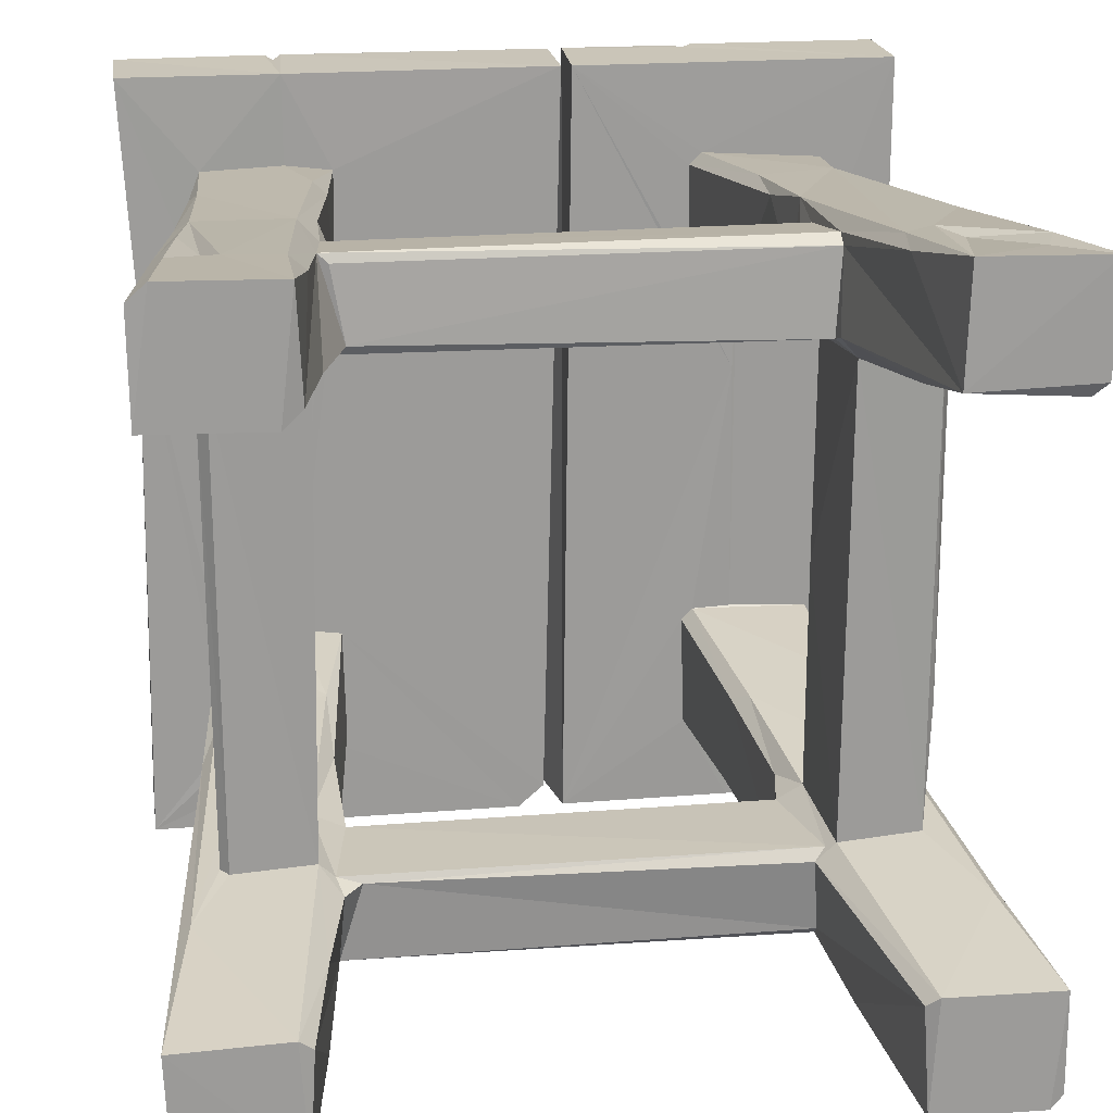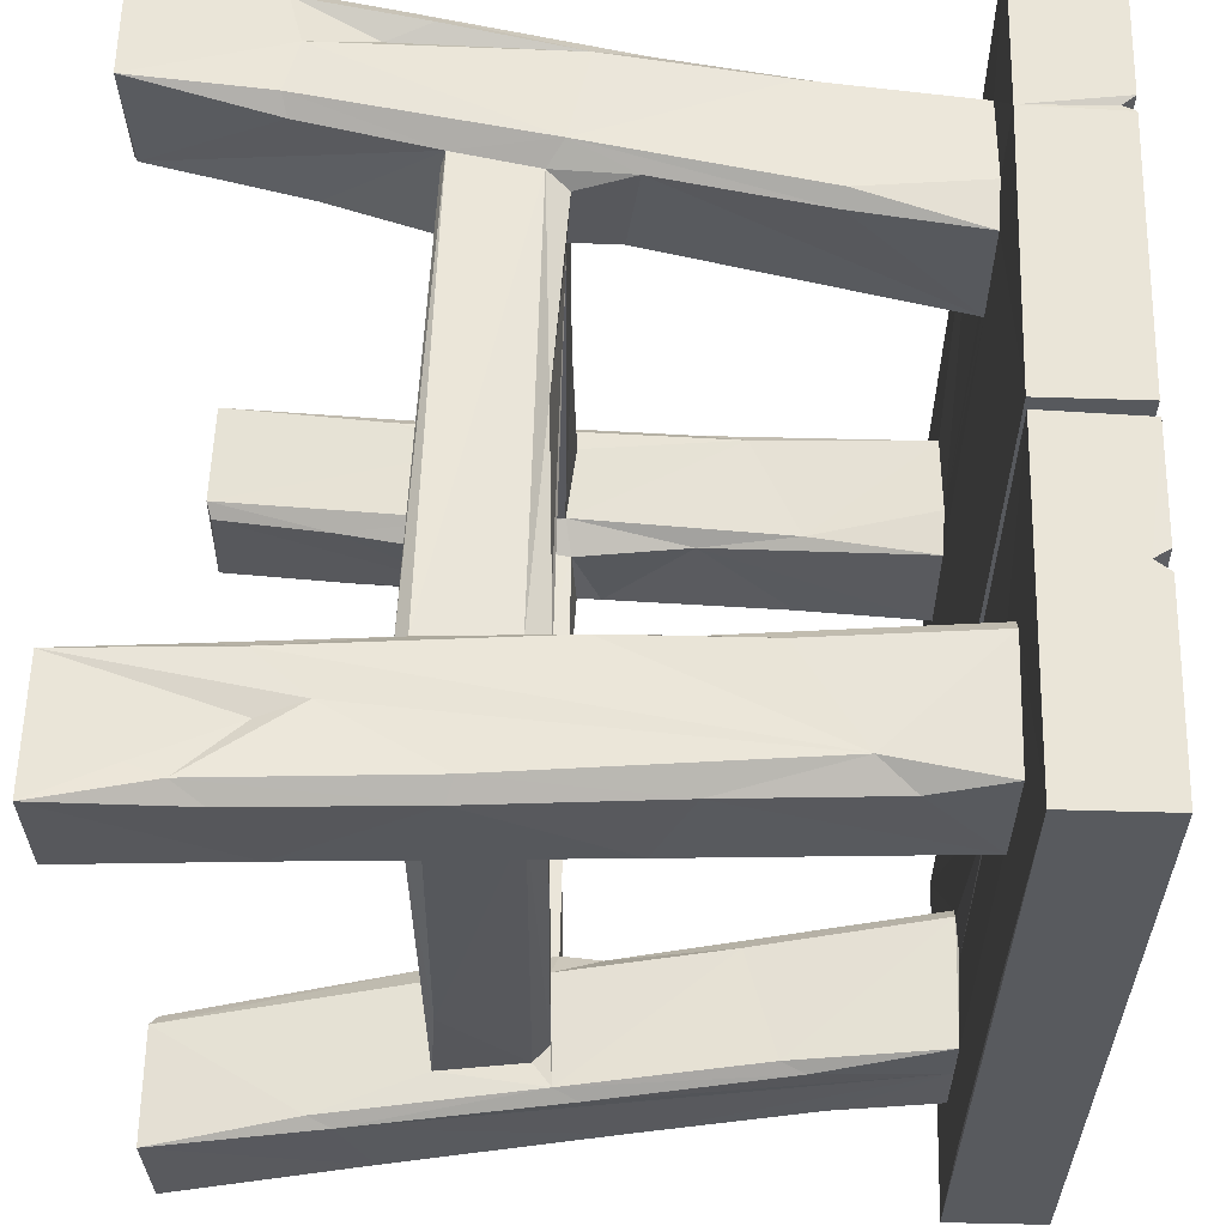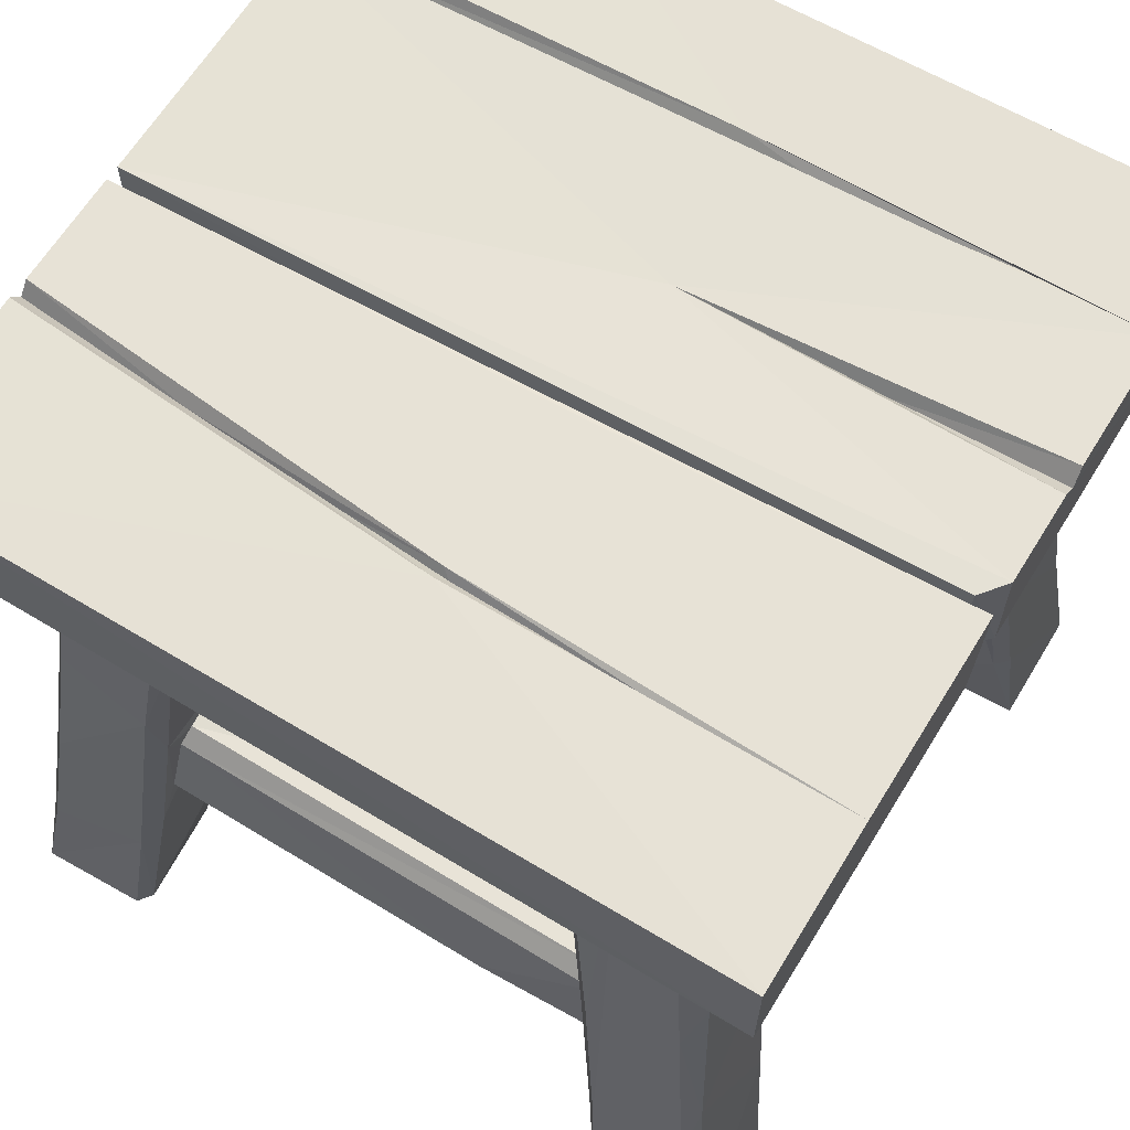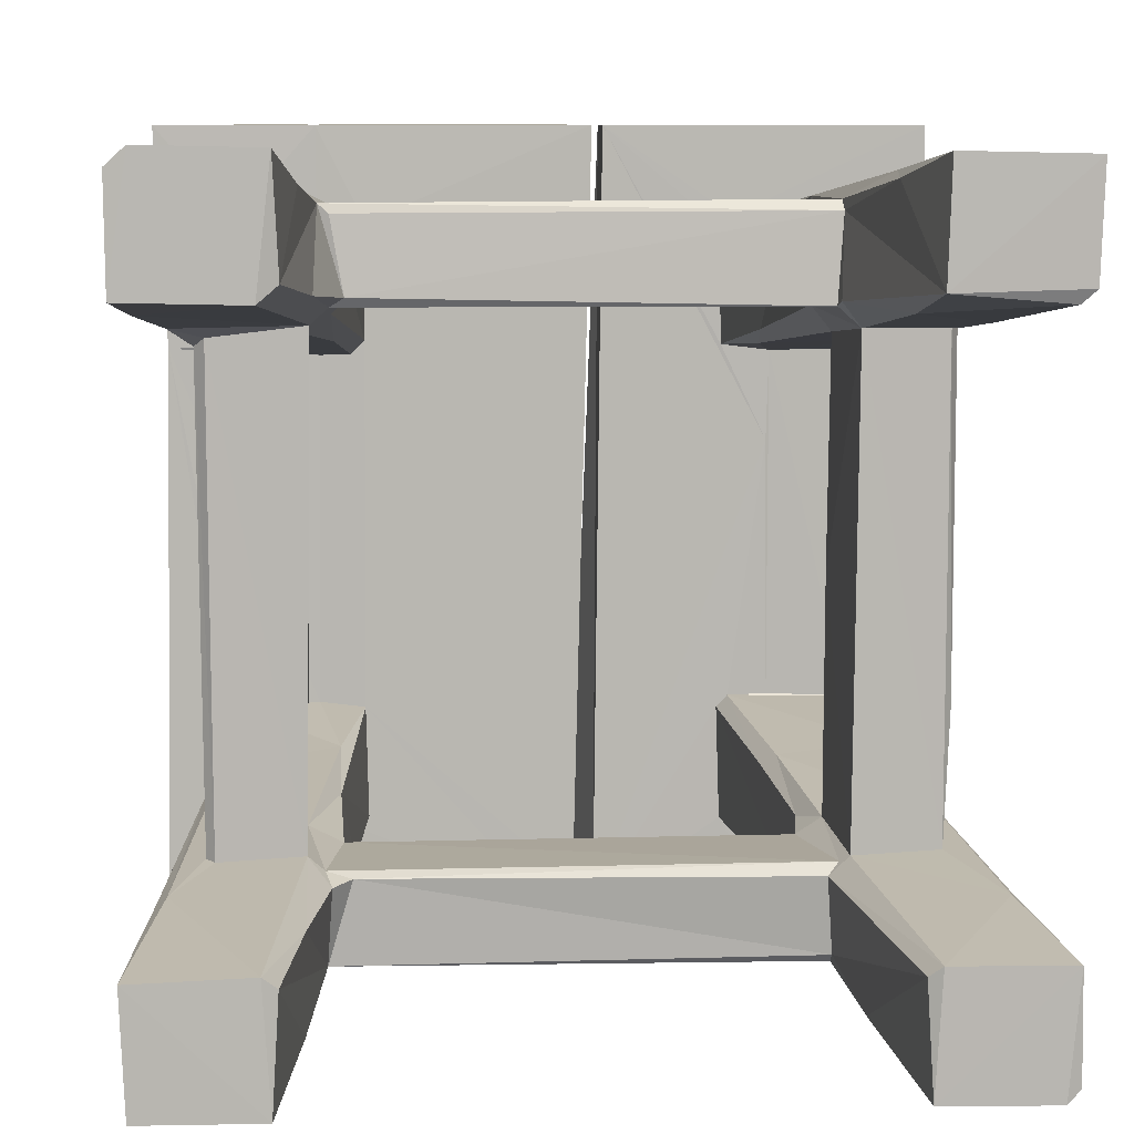
<metadata>
{"format":"obj","ext":"obj","renderer":"f3d","projection":"perspective","resolution":1024,"background":"white","views":[{"elev":20.6,"azim":-8.3,"up":"+Z"},{"elev":59.1,"azim":91.5,"up":"+Z"},{"elev":63.9,"azim":121.5,"up":"+Y"},{"elev":8.6,"azim":-4.5,"up":"+Z"}]}
</metadata>
<code>
o texture_pbr_v128
v -0.3292 0.3504 0.1659
v -0.34 0.2665 0.3515
v -0.2394 -0.3507 -0.2309
v -0.3256 -0.2549 -0.3164
v -0.3338 -0.3493 -0.3355
v -0.3121 -0.1951 -0.2142
v -0.3378 -0.35 -0.2343
v -0.233 -0.3509 -0.336
v -0.2273 -0.3465 -0.2409
v -0.2195 -0.345 0.2453
v -0.3341 -0.3511 0.2339
v -0.3239 -0.2749 0.2206
v -0.335 -0.3482 0.3231
v -0.3152 -0.1527 0.3004
v -0.2358 -0.3509 0.2316
v -0.3189 -0.3505 0.3378
v -0.2238 -0.3502 0.3358
v -0.2972 -0.1332 0.3119
v -0.3078 -0.2366 0.3239
v -0.2813 0.1059 -0.1835
v -0.2947 0.06535 -0.1979
v -0.2557 0.2635 -0.2744
v -0.2833 0.1368 -0.2709
v -0.1689 0.2645 -0.2756
v -0.2686 0.2646 -0.2656
v -0.2011 0.2665 -0.1603
v -0.1603 0.2647 -0.1651
v -0.1827 0.1516 -0.1766
v -0.1581 0.2646 -0.2657
v -0.2721 0.2641 -0.1647
v -0.3296 0.2655 0.1572
v -0.2765 0.1247 0.2817
v -0.2716 0.2646 0.269
v -0.2756 0.16 0.1674
v -0.2858 0.1311 0.1808
v -0.2831 0.167 0.267
v -0.2704 0.2645 0.2109
v -0.1975 0.2674 0.1509
v -0.1699 0.2646 0.1516
v -0.1849 0.1277 0.173
v -0.2734 0.2644 0.1597
v -0.1806 0.1583 0.2822
v -0.286 -0.02141 0.296
v -0.2681 -0.2247 0.3217
v -0.2813 -0.1694 0.307
v -0.2222 -0.2357 0.3228
v -0.2082 -0.231 0.3095
v -0.1957 -0.1212 0.2936
v -0.2049 -0.03801 0.2996
v -0.1762 -0.1296 0.2238
v -0.00208 -0.04235 0.2734
v -0.1863 0.004028 0.2034
v -0.1797 -0.03389 0.2713
v -0.1861 0.01512 0.2835
v -0.1715 0.1495 -0.2759
v -0.211 -0.2322 -0.313
v -0.1859 -0.01456 -0.2893
v -0.1883 -0.05067 -0.2855
v -0.2059 -0.08892 -0.308
v -0.3085 -0.1966 -0.3189
v -0.2227 -0.2334 -0.3238
v -0.1908 0.07269 -0.2936
v -0.3072 -0.08476 -0.2946
v -0.2777 0.04995 -0.2947
v -0.1954 -0.1265 -0.2144
v -0.2093 -0.0447 -0.1981
v -0.2089 -0.1256 -0.2028
v -0.1828 0.06417 -0.1983
v -0.2092 -0.2404 -0.2295
v -0.1903 -0.147 -0.2227
v -0.1767 -0.0352 -0.273
v -0.3396 0.3503 -0.3524
v -0.2245 0.3426 -0.2464
v -0.339 0.2652 -0.3524
v 0.00259 0.2652 -0.352
v 0.02616 0.265 -0.3312
v -0.09157 0.3353 -0.3522
v -0.07735 0.3491 -0.3521
v 0.000874 0.35 -0.3519
v -0.2141 0.3401 -0.0852
v -0.08626 0.3384 -0.2102
v -0.2221 0.3491 -0.3519
v -0.1565 0.2646 0.2669
v 0.04294 0.3509 0.351
v 0.02246 0.3497 -0.3348
v -0.169 0.1557 0.271
v -0.1579 0.2646 0.1639
v -0.3403 0.3505 0.3515
v -0.2204 0.35 -0.01822
v -0.2088 0.3509 0.3521
v -0.2016 0.3404 0.3493
v -0.1944 0.3507 0.352
v -0.199 0.2668 0.3511
v 0.04276 0.2651 0.3517
v -0.08145 0.3475 -0.03771
v -0.1986 0.2665 0.2718
v -0.1028 0.3495 -0.3515
v 0.02867 0.3488 -0.3521
v 0.04384 0.3511 -0.05458
v 0.05567 0.351 0.3512
v 0.05224 0.2655 0.3514
v 0.1539 0.3516 0.3507
v 0.1722 0.3514 0.3517
v 0.1625 0.3386 0.3514
v 0.2009 0.3517 -0.02009
v 0.19 0.3517 -0.02102
v 0.195 0.3449 -0.02818
v 0.1875 0.3428 0.06401
v 0.1766 0.3412 0.1984
v 0.1877 -0.03363 0.2713
v -0.187 -0.1249 0.286
v -0.179 -0.03762 0.214
v -0.1888 -0.05185 0.2844
v 0.1946 -0.1485 0.2205
v 0.3363 -0.3504 0.2403
v 0.2274 -0.2658 0.2186
v 0.3295 -0.2377 0.3107
v 0.3393 -0.3504 0.3314
v 0.2209 -0.2213 0.3189
v 0.3178 -0.2609 0.3253
v 0.2537 -0.1791 0.3127
v 0.2341 -0.35 0.3337
v 0.3064 -0.2892 0.3236
v 0.2681 -0.2149 0.3119
v 0.2309 -0.3513 0.2375
v 0.2165 -0.2535 0.3137
v 0.1983 -0.1335 0.2877
v 0.2126 -0.1337 0.1994
v 0.2889 -0.1218 -0.09591
v 0.2822 -0.1292 0.1995
v 0.2829 -0.1291 -0.2062
v 0.3247 -0.346 0.2293
v -0.1944 -0.1255 -0.2904
v -0.1743 -0.1301 -0.2203
v 0.209 -0.1381 -0.2074
v 0.2768 -0.05353 -0.1995
v 0.3291 -0.3503 -0.3384
v 0.321 -0.175 -0.3049
v 0.3385 -0.3504 -0.2359
v 0.2387 -0.3514 -0.2338
v 0.3162 -0.223 -0.218
v 0.197 -0.1303 -0.2885
v 0.2279 -0.3459 -0.2429
v 0.233 -0.3513 -0.3362
v 0.3406 -0.3468 -0.3277
v 0.1978 -0.1237 0.296
v 0.2742 0.2647 0.2651
v 0.1563 0.2645 0.2615
v 0.1581 0.2646 0.1587
v 0.1865 0.1159 0.2853
v 0.1676 0.2645 0.2721
v 0.1926 -0.05125 0.2856
v 0.1783 0.1765 0.1657
v 0.1778 -0.0376 0.217
v 0.2634 0.1706 0.2763
v 0.1931 -0.009205 0.2959
v 0.2893 -0.1163 0.1985
v 0.2036 -0.03943 -0.000914
v 0.207 -0.03077 0.1899
v 0.1932 -0.1373 0.2163
v 0.1842 0.05912 0.2817
v 0.1746 0.1336 0.181
v 0.1895 -0.0353 0.2113
v 0.2658 0.2648 0.1541
v 0.2762 -0.04894 0.1908
v 0.2627 -0.03501 0.1879
v 0.2964 0.06236 0.273
v 0.2988 -0.08876 0.3031
v 0.2776 0.138 0.1711
v 0.2758 0.2642 0.1653
v 0.3003 0.02993 0.1965
v 0.3148 -0.09481 0.2915
v 0.2825 0.2003 0.2571
v 0.2917 -0.02283 0.1887
v 0.3051 -0.1693 0.2055
v 0.3223 -0.2118 0.2235
v 0.04461 0.265 -0.3521
v 0.1665 0.2644 -0.1591
v 0.1968 -0.1231 -0.2956
v 0.2095 -0.2139 -0.3122
v 0.2027 -0.04227 -0.1993
v -0.01232 -0.04268 -0.2745
v -0.181 -0.03895 -0.214
v 0.2014 -0.1318 -0.2133
v 0.1815 -0.03635 -0.215
v 0.1915 -0.139 -0.2232
v 0.2631 -0.04006 -0.1962
v 0.1873 0.1035 -0.1797
v 0.191 -0.05099 -0.2851
v 0.278 0.05691 -0.2939
v 0.3011 -0.1149 -0.3098
v 0.2993 0.01826 -0.2827
v 0.186 0.124 -0.2878
v 0.2019 -0.01204 -0.3013
v 0.2171 -0.1986 -0.3196
v 0.1878 -0.00177 -0.208
v 0.1903 0.000107 -0.2893
v 0.174 0.1206 -0.189
v 0.1842 -0.03454 -0.2726
v 0.3053 -0.0169 -0.2053
v 0.2877 0.1528 -0.1835
v 0.3237 -0.203 -0.2249
v 0.2974 -0.03787 -0.1972
v 0.339 0.2653 0.3515
v 0.339 0.3513 0.3513
v 0.2007 0.3512 -0.3519
v 0.2024 0.2658 -0.3521
v 0.2803 0.1317 -0.1763
v 0.1563 0.2645 -0.1698
v 0.1598 0.2645 -0.2724
v 0.2832 0.1725 -0.2649
v 0.1992 0.2648 0.07305
v 0.202 0.2663 -0.1583
v 0.3385 0.3515 -0.3523
v 0.2022 0.2656 -0.2752
v 0.2746 0.2645 -0.2645
v 0.2631 0.1953 -0.278
v 0.2644 0.2644 -0.2753
v 0.1737 0.143 -0.2764
v 0.2733 0.2645 -0.1613
v 0.2016 0.2653 0.1533
v 0.3366 0.2647 0.1247
v 0.3365 0.2647 -0.1964
v 0.339 0.2654 -0.3518
v 0.2649 0.2647 -0.2762
v 0.2009 0.3478 -0.2035
v 0.2732 0.2638 -0.2094
v -0.2795 -0.1279 -0.2058
v -0.2803 -0.1285 0.1944
v -0.2024 -0.127 0.2033
v -0.2636 -0.03945 -0.02955
v -0.2077 -0.03926 0.1909
v -0.2636 -0.03795 0.1883
v -0.2752 -0.05044 -0.0293
v -0.2784 -0.05008 0.1887
v -0.1878 -0.125 0.2164
v -0.3069 -0.1522 0.2031
v -0.2786 0.001622 0.1886
v -0.2771 -0.03719 -0.1959
v -0.3207 -0.1821 -0.2229
v -0.3112 -0.1242 0.2086
v -0.2954 0.01645 0.207
v -0.2979 0.01967 0.2781
v -0.1988 -0.2153 0.2301
v -0.2865 -0.1202 -0.2046
v -0.2887 -0.1187 0.1876
f 2 88 31
f 88 1 31
f 6 7 3
f 228 6 3
f 8 5 61
f 3 9 69
f 7 4 5
f 240 4 7
f 60 5 4
f 6 240 7
f 8 7 5
f 60 61 5
f 3 7 8
f 9 3 8
f 9 8 56
f 12 11 13
f 14 13 19
f 19 13 16
f 18 14 19
f 44 19 17
f 15 11 12
f 17 15 10
f 16 13 11
f 19 16 17
f 17 16 11
f 17 11 15
f 21 4 240
f 21 23 63
f 21 25 23
f 22 64 23
f 22 23 25
f 24 62 22
f 21 6 20
f 30 21 20
f 30 31 25
f 68 27 28
f 30 25 21
f 26 31 30
f 28 30 20
f 28 26 30
f 27 26 28
f 27 68 29
f 68 55 29
f 24 29 55
f 36 37 243
f 41 34 35
f 33 36 32
f 41 35 37
f 38 41 31
f 38 34 41
f 38 31 26
f 2 31 41
f 33 2 41
f 37 33 41
f 32 36 243
f 33 37 36
f 38 40 34
f 39 40 38
f 87 52 40
f 87 40 39
f 87 26 27
f 32 243 43
f 87 54 52
f 45 19 44
f 230 10 15
f 244 10 230
f 18 19 45
f 46 44 17
f 47 46 17
f 17 10 47
f 44 43 45
f 49 44 46
f 43 44 49
f 47 10 48
f 244 230 236
f 43 18 45
f 32 43 49
f 46 48 49
f 47 48 46
f 48 10 244
f 49 42 32
f 86 42 49
f 87 86 54
f 49 54 86
f 110 154 51
f 54 49 113
f 53 52 54
f 40 238 34
f 54 113 53
f 53 112 52
f 51 112 53
f 60 4 63
f 61 56 8
f 133 69 9
f 22 62 64
f 55 62 24
f 63 64 60
f 59 60 64
f 59 56 61
f 133 56 57
f 58 133 57
f 59 61 60
f 62 59 64
f 133 9 56
f 57 56 59
f 55 57 62
f 68 57 55
f 21 63 4
f 64 63 23
f 57 59 62
f 66 20 239
f 66 239 231
f 67 228 3
f 66 28 20
f 67 3 69
f 66 67 65
f 70 67 69
f 70 69 133
f 66 65 183
f 66 68 28
f 68 66 183
f 134 70 133
f 68 183 57
f 189 58 71
f 182 71 183
f 65 70 134
f 57 71 58
f 57 183 71
f 182 189 71
f 72 74 31
f 31 74 25
f 1 72 31
f 89 72 1
f 89 80 73
f 22 74 24
f 89 82 72
f 22 25 74
f 73 82 89
f 82 73 80
f 81 77 97
f 29 24 75
f 78 77 81
f 27 29 75
f 79 75 74
f 85 75 79
f 74 72 82
f 82 97 74
f 77 74 97
f 24 74 75
f 76 27 75
f 78 79 77
f 79 74 77
f 85 76 75
f 83 42 86
f 86 87 83
f 32 96 33
f 96 32 42
f 83 96 42
f 95 79 78
f 90 1 88
f 88 2 93
f 90 88 93
f 90 91 89
f 92 82 80
f 39 38 26
f 92 93 94
f 95 82 92
f 95 78 81
f 94 87 76
f 95 92 84
f 85 79 84
f 90 89 1
f 93 2 33
f 93 33 96
f 91 80 89
f 92 80 91
f 91 90 93
f 91 93 92
f 83 93 96
f 39 26 87
f 94 93 83
f 83 87 94
f 95 97 82
f 76 87 27
f 95 81 97
f 92 94 84
f 95 84 79
f 84 76 85
f 84 94 76
f 206 99 106
f 100 99 98
f 206 98 99
f 104 100 101
f 104 109 102
f 103 109 104
f 205 103 204
f 101 100 177
f 104 102 100
f 104 101 204
f 105 108 109
f 107 106 108
f 100 106 99
f 102 106 100
f 103 105 109
f 102 109 106
f 109 108 106
f 105 107 108
f 113 49 48
f 154 112 51
f 48 111 127
f 127 111 50
f 127 50 160
f 111 48 50
f 51 53 113
f 160 50 236
f 132 125 116
f 115 125 132
f 118 125 115
f 126 122 119
f 126 125 122
f 121 119 122
f 124 121 122
f 124 122 123
f 123 122 118
f 120 117 172
f 120 118 117
f 117 118 176
f 115 132 176
f 118 115 176
f 48 127 146
f 125 127 114
f 146 127 126
f 126 127 125
f 119 146 126
f 116 114 128
f 116 125 114
f 122 125 118
f 121 124 120
f 124 123 120
f 168 121 120
f 120 123 118
f 117 176 172
f 127 160 114
f 120 172 168
f 175 116 128
f 131 128 135
f 175 132 116
f 176 132 175
f 130 131 129
f 187 165 136
f 128 131 130
f 128 114 160
f 165 129 136
f 179 133 58
f 134 133 142
f 186 134 142
f 186 142 143
f 180 144 143
f 180 195 144
f 195 137 144
f 141 140 139
f 139 144 137
f 141 139 202
f 145 137 138
f 202 139 138
f 138 139 145
f 139 137 145
f 140 186 143
f 140 135 186
f 142 180 143
f 140 143 144
f 141 135 140
f 141 131 135
f 139 140 144
f 137 195 191
f 203 131 141
f 203 141 202
f 138 137 191
f 129 131 136
f 203 136 131
f 151 101 148
f 204 101 151
f 151 148 150
f 148 161 150
f 156 152 146
f 161 156 150
f 156 146 119
f 155 156 119
f 103 104 204
f 155 119 121
f 152 51 113
f 51 152 110
f 113 48 146
f 150 155 151
f 113 146 152
f 156 110 152
f 168 155 121
f 148 101 149
f 147 151 155
f 147 155 173
f 101 177 212
f 149 101 212
f 148 149 162
f 149 153 162
f 221 153 149
f 204 151 147
f 236 112 163
f 163 112 154
f 160 236 163
f 148 162 161
f 158 128 159
f 130 175 128
f 157 130 129
f 171 174 169
f 175 157 174
f 168 172 167
f 156 163 154
f 161 162 163
f 162 153 159
f 110 156 154
f 156 161 163
f 162 159 163
f 163 128 160
f 169 159 153
f 159 128 163
f 166 158 159
f 155 150 156
f 174 166 159
f 169 174 159
f 166 165 187
f 157 129 165
f 174 165 166
f 165 174 157
f 167 155 168
f 157 175 130
f 167 171 170
f 174 176 175
f 172 171 167
f 171 176 174
f 171 172 176
f 221 169 153
f 155 167 173
f 167 170 173
f 164 169 221
f 170 169 164
f 147 173 170
f 170 171 169
f 100 98 177
f 178 198 188
f 149 212 221
f 189 179 58
f 184 65 134
f 183 65 184
f 185 182 183
f 185 183 184
f 184 134 186
f 142 179 180
f 135 184 186
f 166 187 158
f 182 199 189
f 179 142 133
f 158 181 135
f 158 135 128
f 158 187 181
f 203 187 136
f 199 182 185
f 181 196 185
f 188 196 181
f 181 185 184
f 181 184 135
f 203 181 187
f 194 180 179
f 195 180 194
f 194 191 195
f 196 198 197
f 209 197 198
f 219 193 194
f 196 199 185
f 197 199 196
f 197 179 189
f 194 179 197
f 188 181 203
f 217 194 193
f 192 191 190
f 201 203 200
f 202 138 192
f 200 203 202
f 209 198 178
f 209 219 197
f 198 196 188
f 219 194 197
f 189 199 197
f 217 190 194
f 208 188 203
f 190 191 194
f 211 192 190
f 208 203 201
f 227 200 202
f 201 200 227
f 192 138 191
f 207 177 98
f 206 207 98
f 105 206 226
f 105 214 206
f 210 177 207
f 177 210 209
f 210 219 209
f 193 210 217
f 217 215 218
f 218 215 225
f 225 215 224
f 224 207 214
f 227 192 211
f 227 202 192
f 223 225 224
f 210 193 219
f 208 178 188
f 215 210 207
f 215 217 210
f 224 215 207
f 211 190 217
f 216 218 225
f 216 211 218
f 217 218 211
f 214 207 206
f 223 216 225
f 177 209 212
f 178 212 209
f 213 212 178
f 107 226 106
f 105 226 107
f 178 208 220
f 213 178 220
f 221 213 220
f 164 221 220
f 201 220 208
f 216 227 211
f 220 227 216
f 204 170 222
f 222 223 204
f 106 226 206
f 221 212 213
f 105 103 205
f 220 201 227
f 223 220 216
f 204 147 170
f 164 220 222
f 170 164 222
f 222 220 223
f 205 214 105
f 224 204 223
f 204 224 205
f 214 205 224
f 237 12 241
f 241 13 14
f 230 15 12
f 241 12 13
f 21 240 6
f 43 243 14
f 43 14 18
f 37 35 242
f 238 235 241
f 20 6 239
f 245 6 228
f 239 245 234
f 235 234 246
f 233 235 238
f 231 239 234
f 233 234 235
f 232 233 238
f 230 237 229
f 229 228 67
f 230 229 67
f 65 67 70
f 48 244 50
f 52 112 232
f 242 241 14
f 243 242 14
f 243 37 242
f 246 229 237
f 235 237 241
f 242 238 241
f 235 246 237
f 35 34 242
f 239 6 245
f 34 238 242
f 246 245 228
f 246 228 229
f 246 234 245
f 230 12 237
f 231 234 233
f 232 231 233
f 232 66 231
f 40 232 238
f 232 230 66
f 66 230 67
f 40 52 232
f 112 236 230
f 112 230 232
f 50 244 236

</code>
